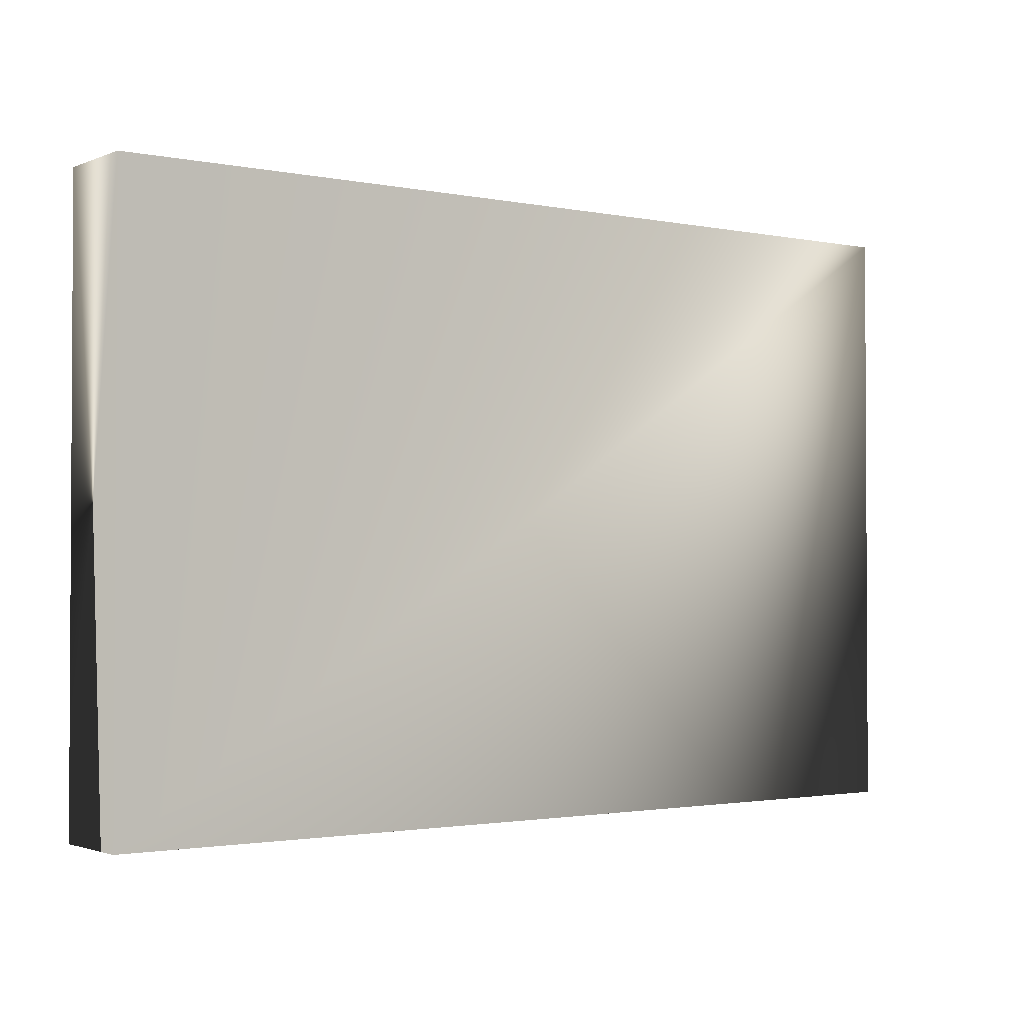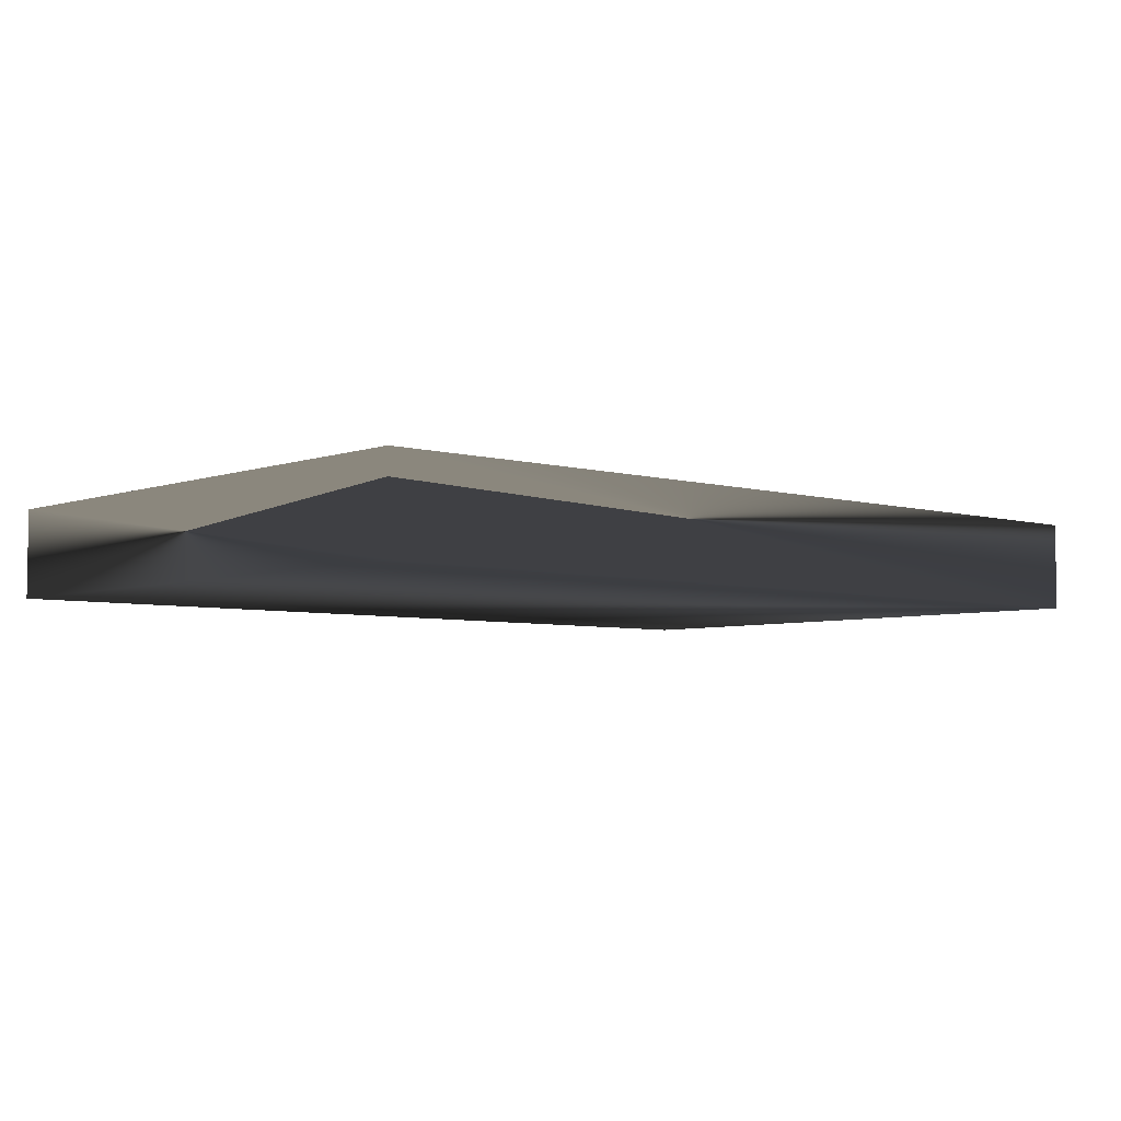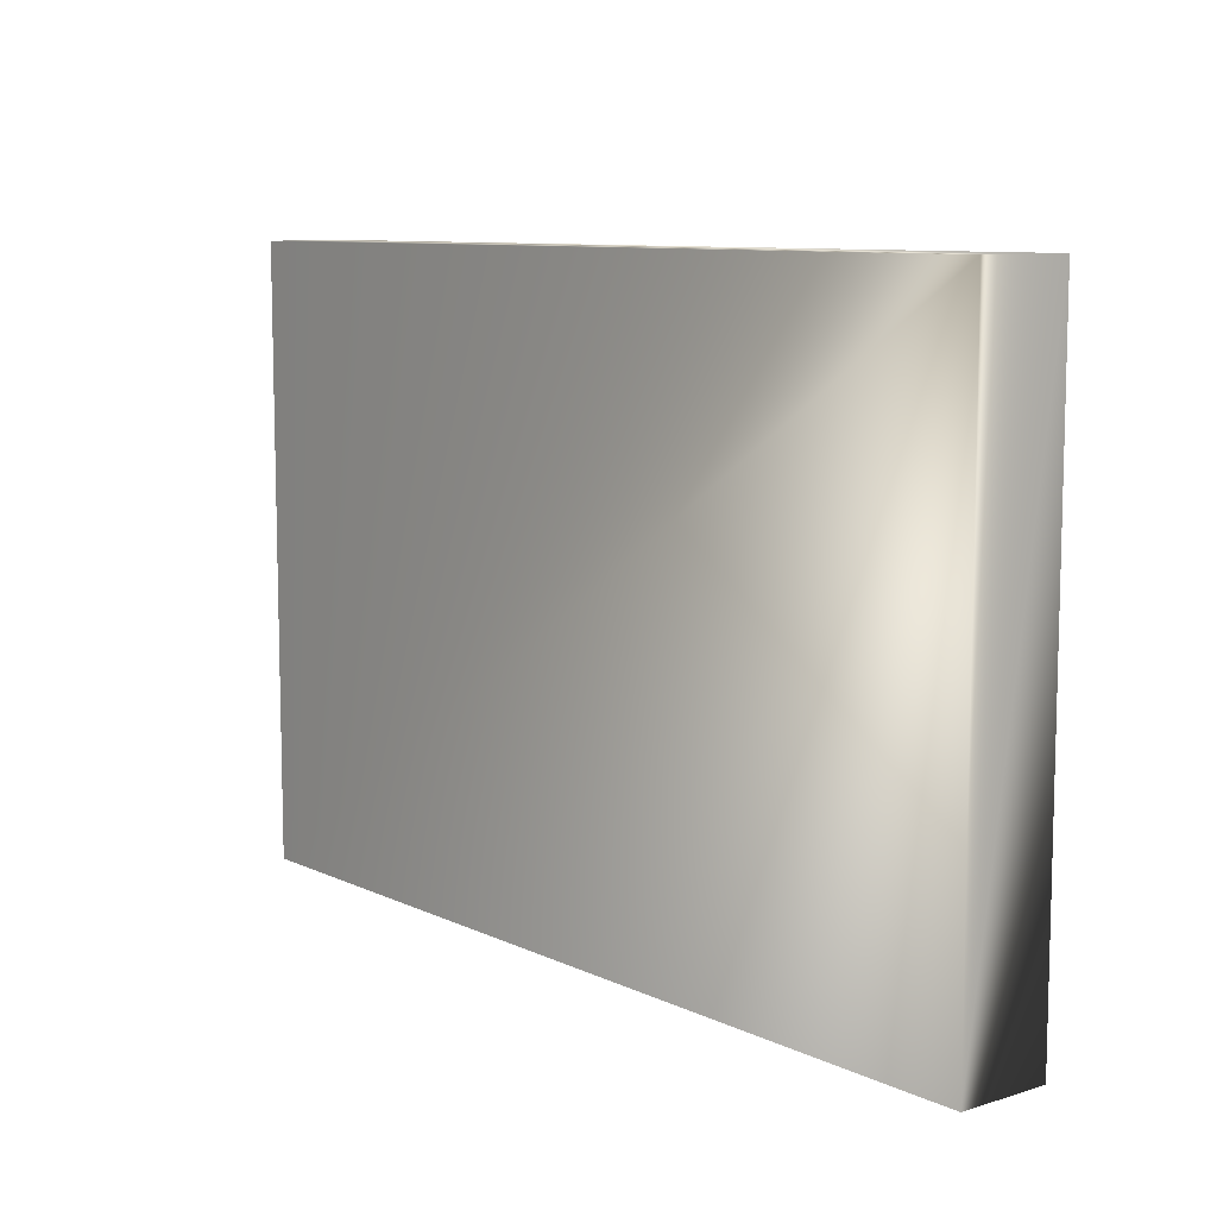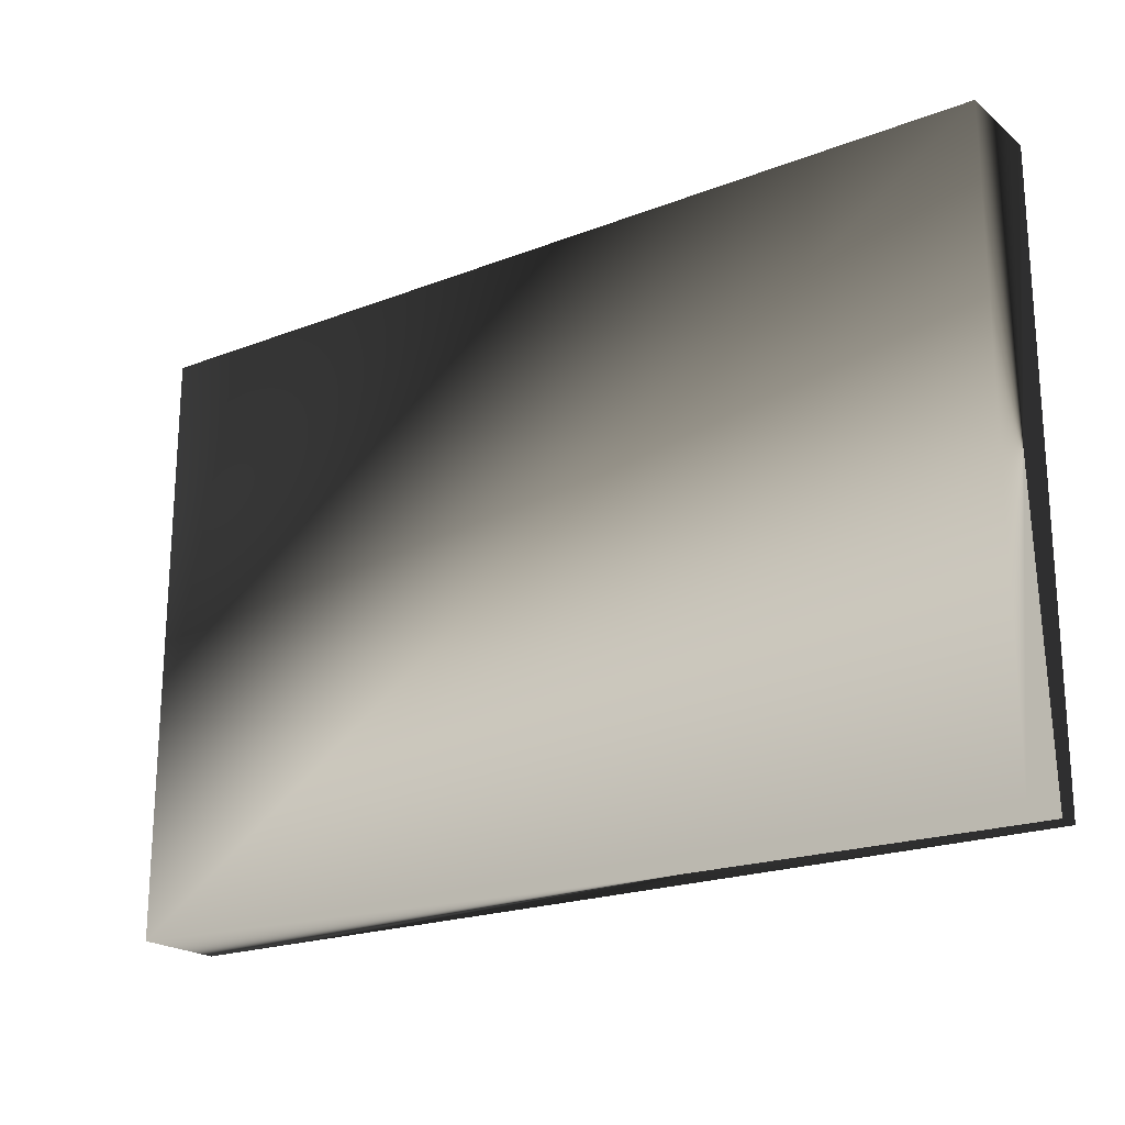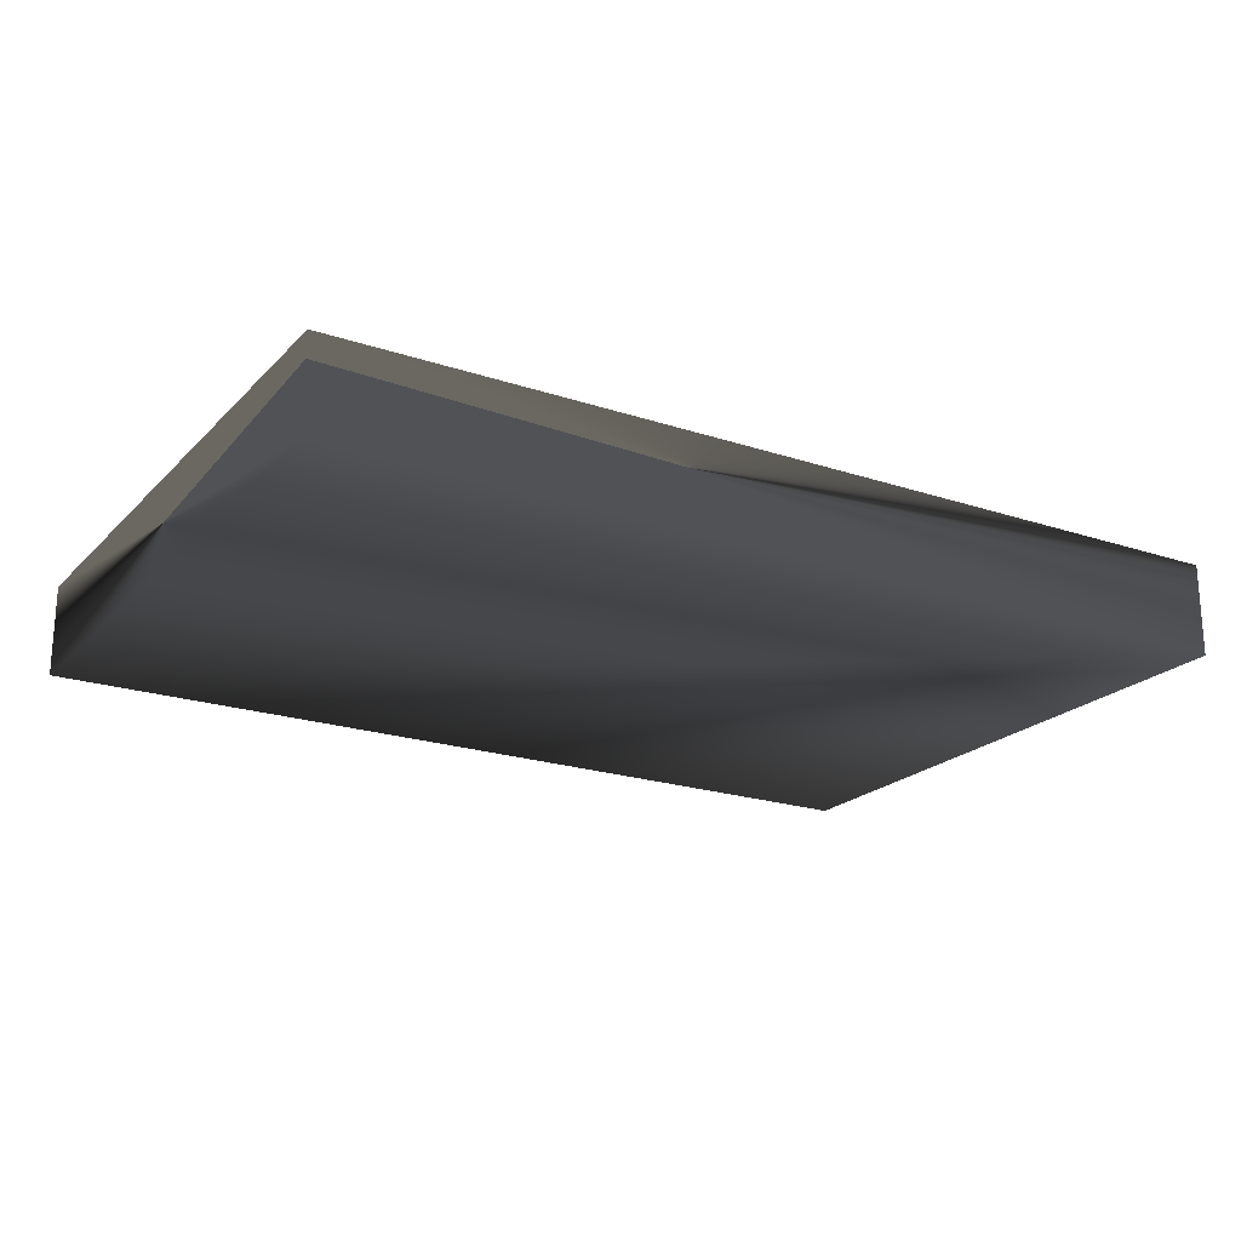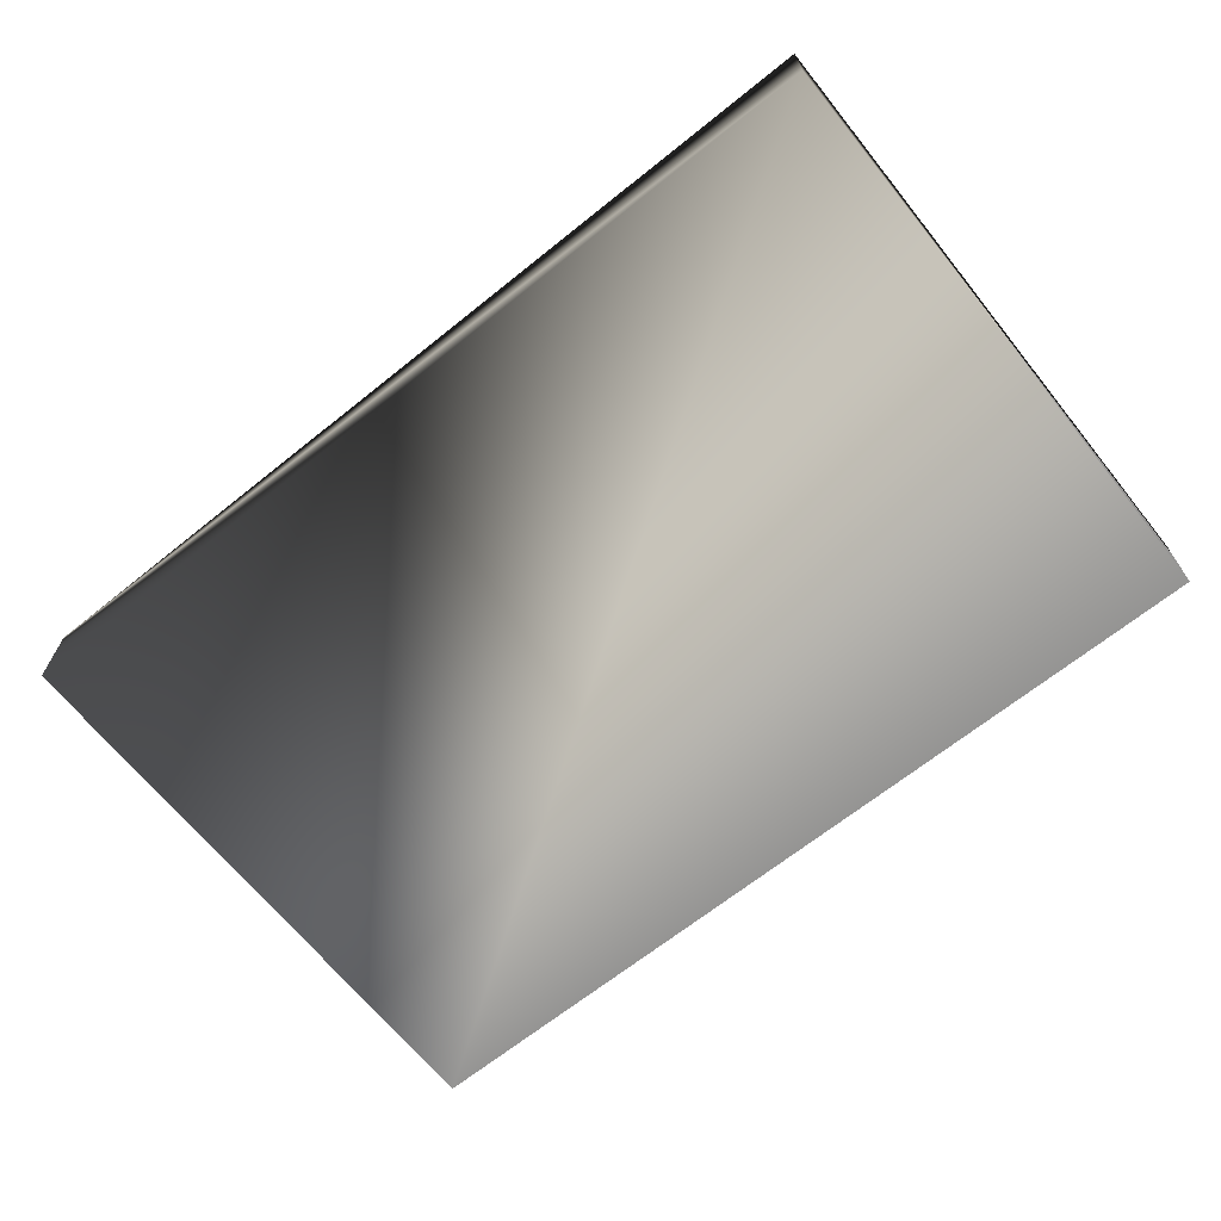
<metadata>
{"format":"obj","ext":"obj","renderer":"f3d","projection":"perspective","resolution":1024,"background":"white","views":[{"elev":-1.8,"azim":144.0,"up":"+Z"},{"elev":-5.0,"azim":138.2,"up":"+Y"},{"elev":9.1,"azim":-129.1,"up":"+Z"},{"elev":-20.8,"azim":34.9,"up":"+Z"},{"elev":-21.0,"azim":149.2,"up":"+Y"},{"elev":-67.1,"azim":38.8,"up":"+Y"}]}
</metadata>
<code>
v 0 300 0
v 0 0 2000
v 0 300 2000
v 3000 0 2000
v 3000 300 2000
v 3000 300 0
v 3000 0 0
v 0 0 0
f 3 1 2
f 2 1 8
f 5 3 4
f 4 3 2
f 6 5 7
f 7 5 4
f 1 6 8
f 8 6 7
f 5 6 3
f 3 6 1
f 7 4 8
f 8 4 2

</code>
